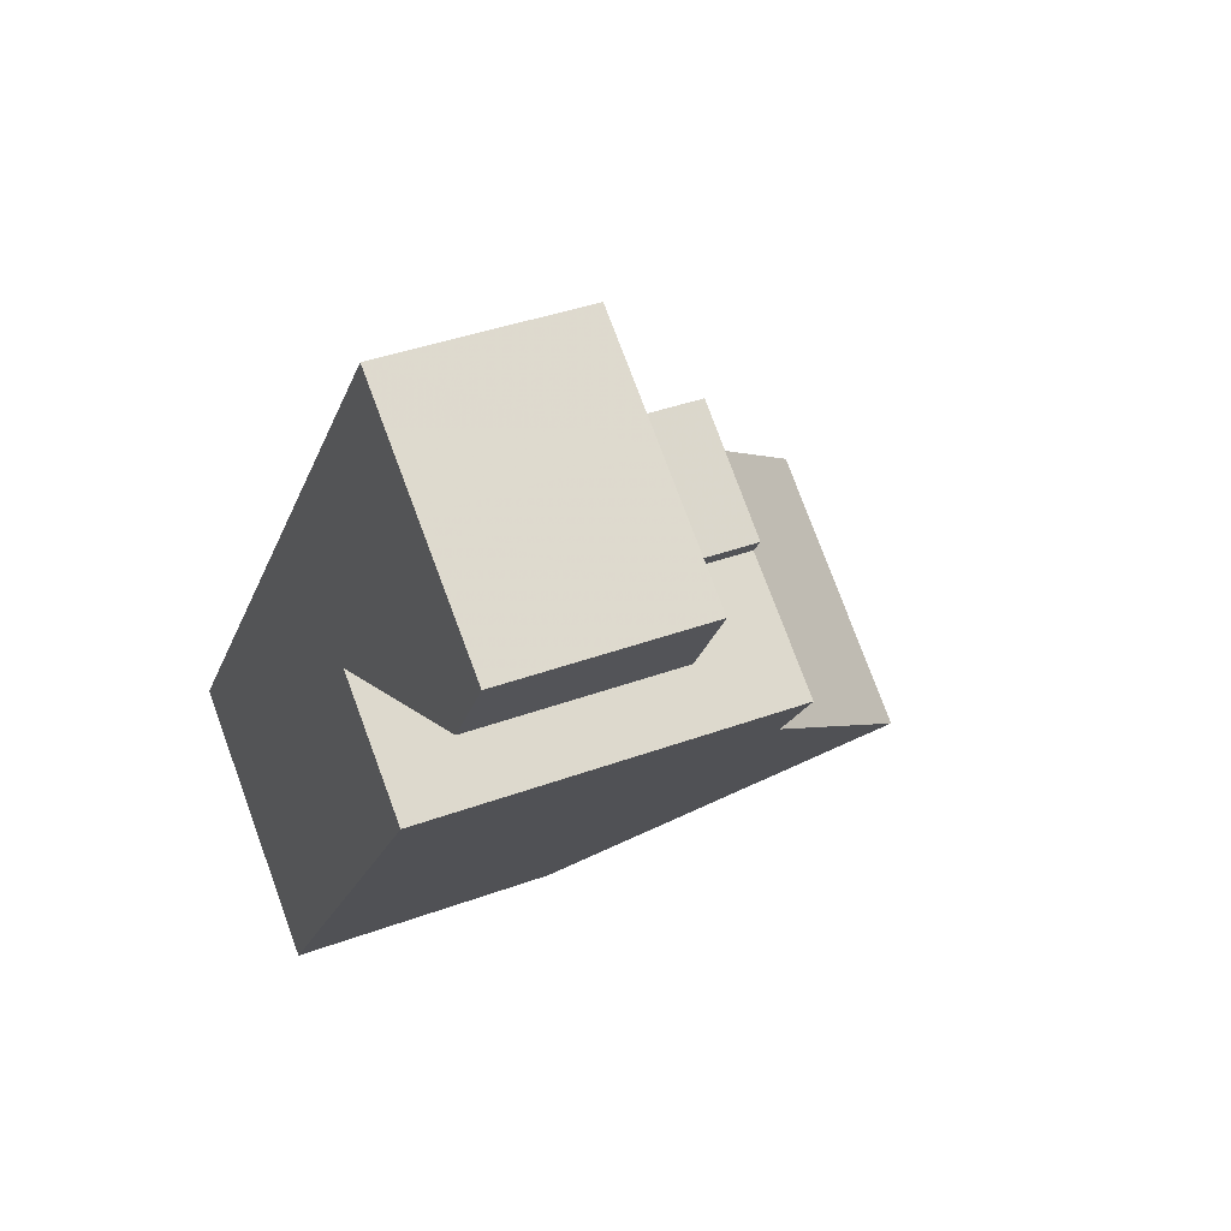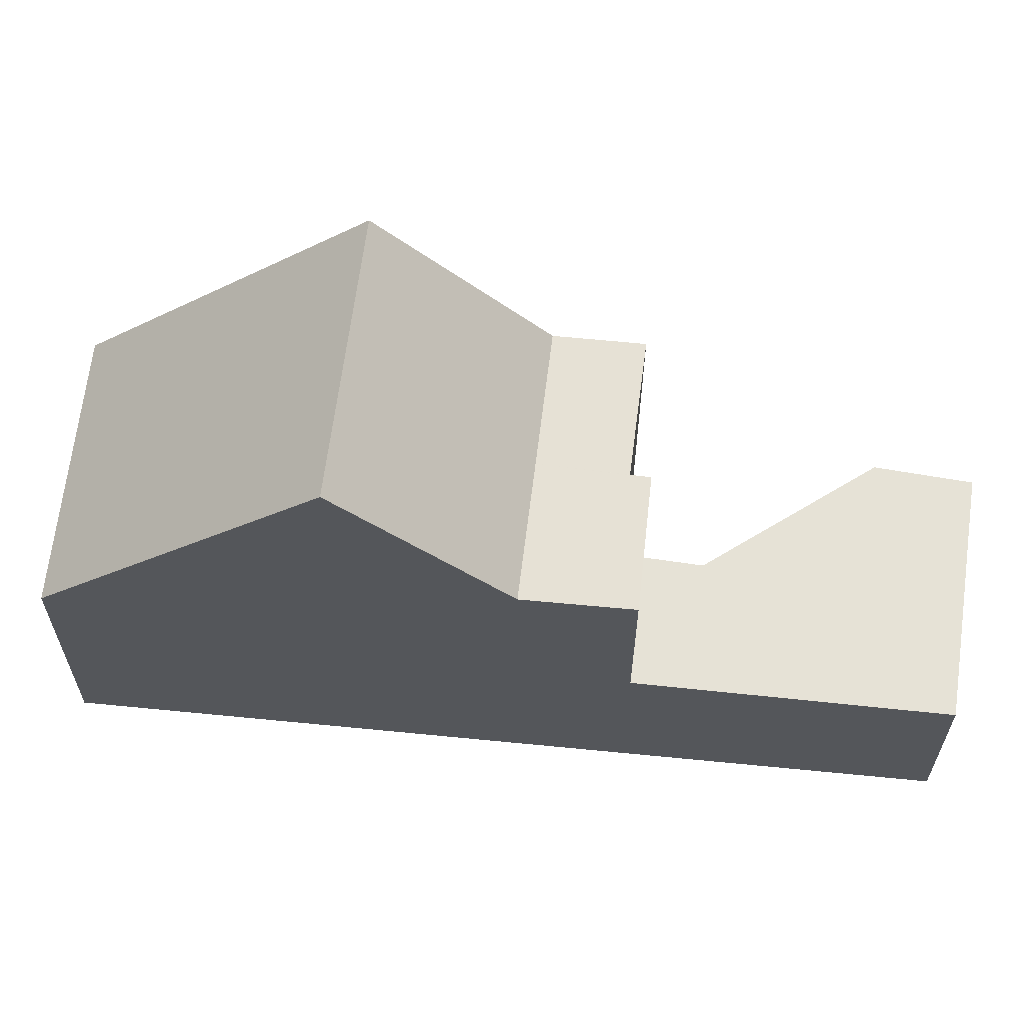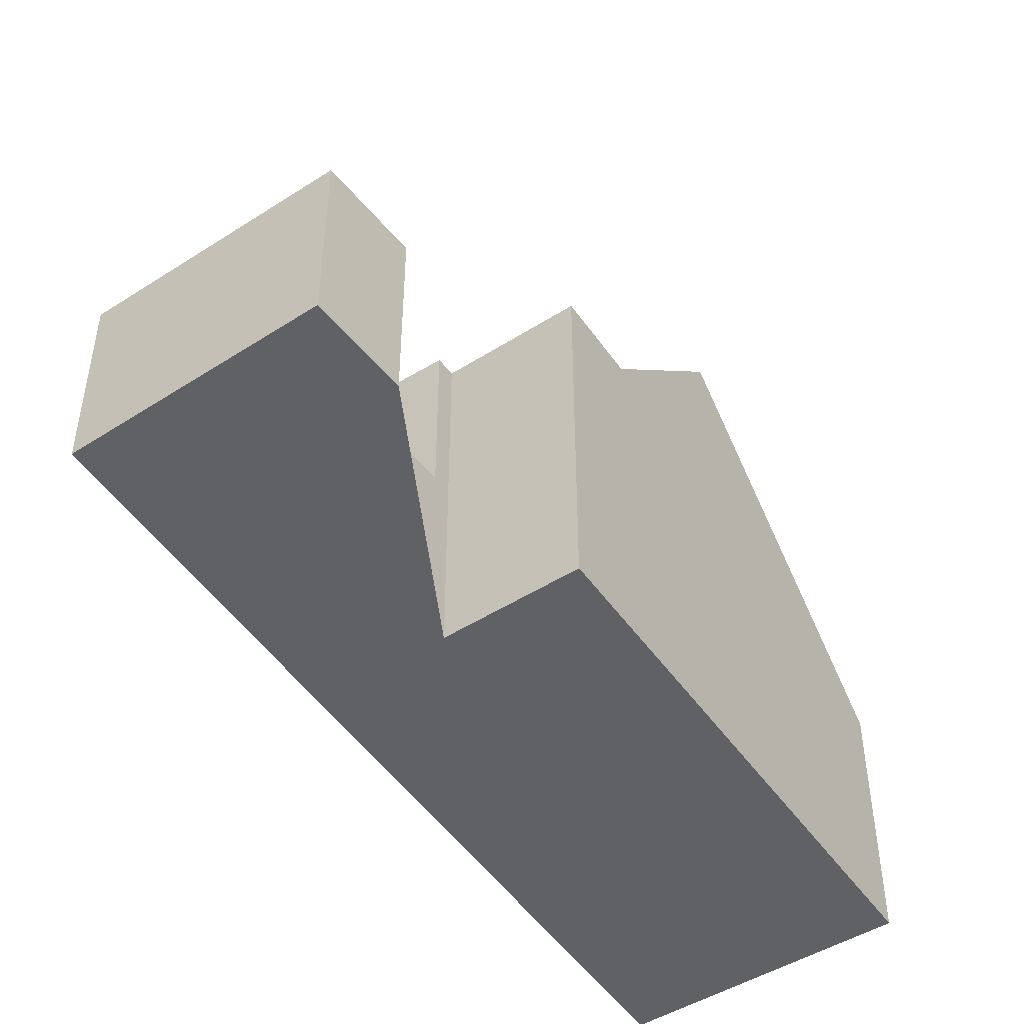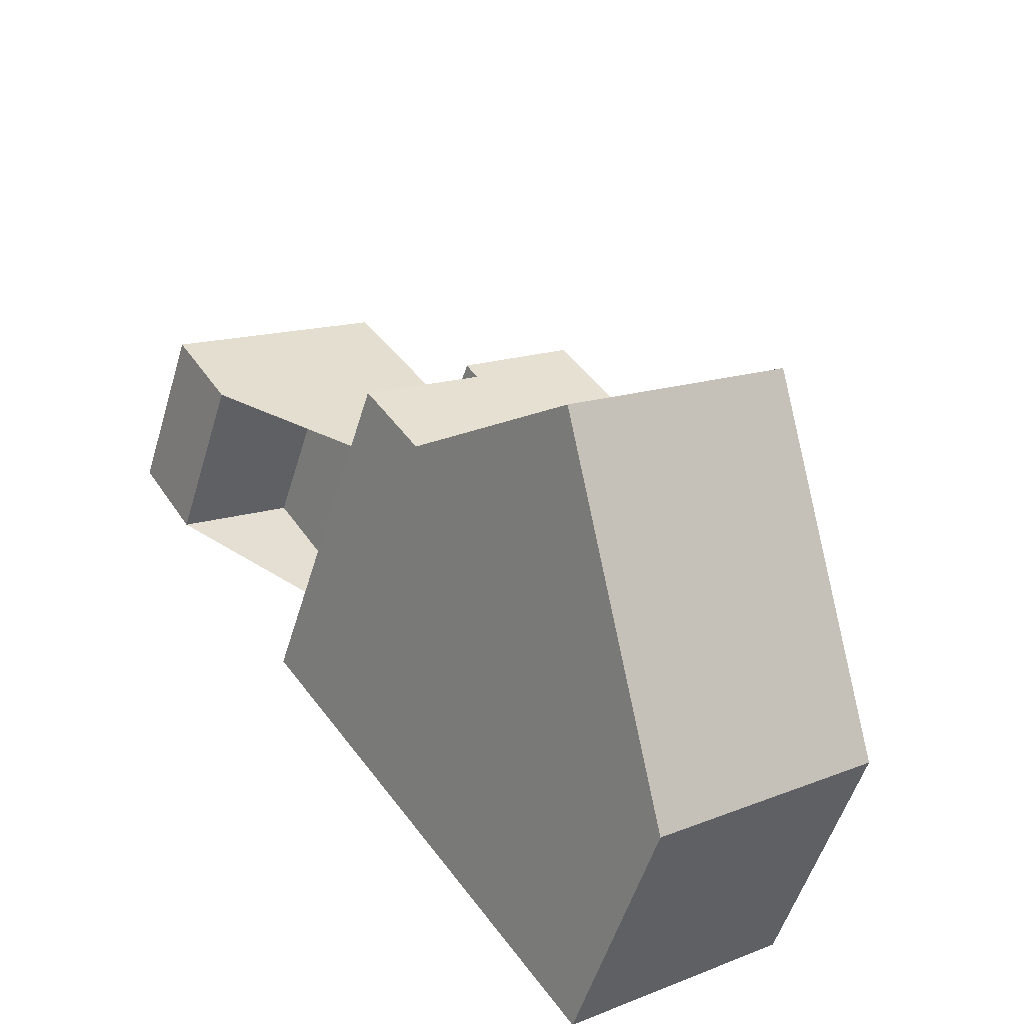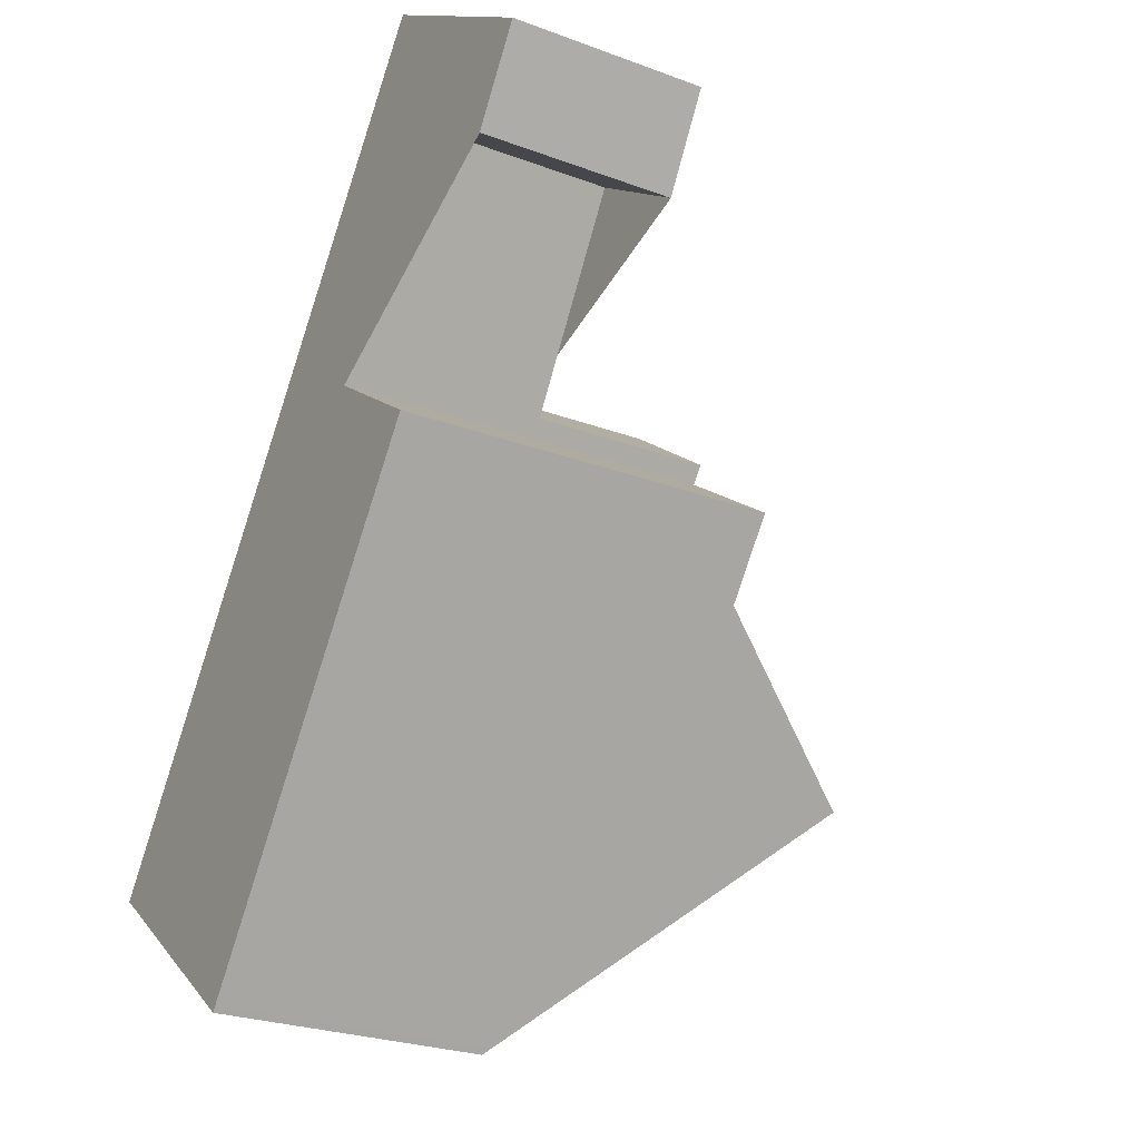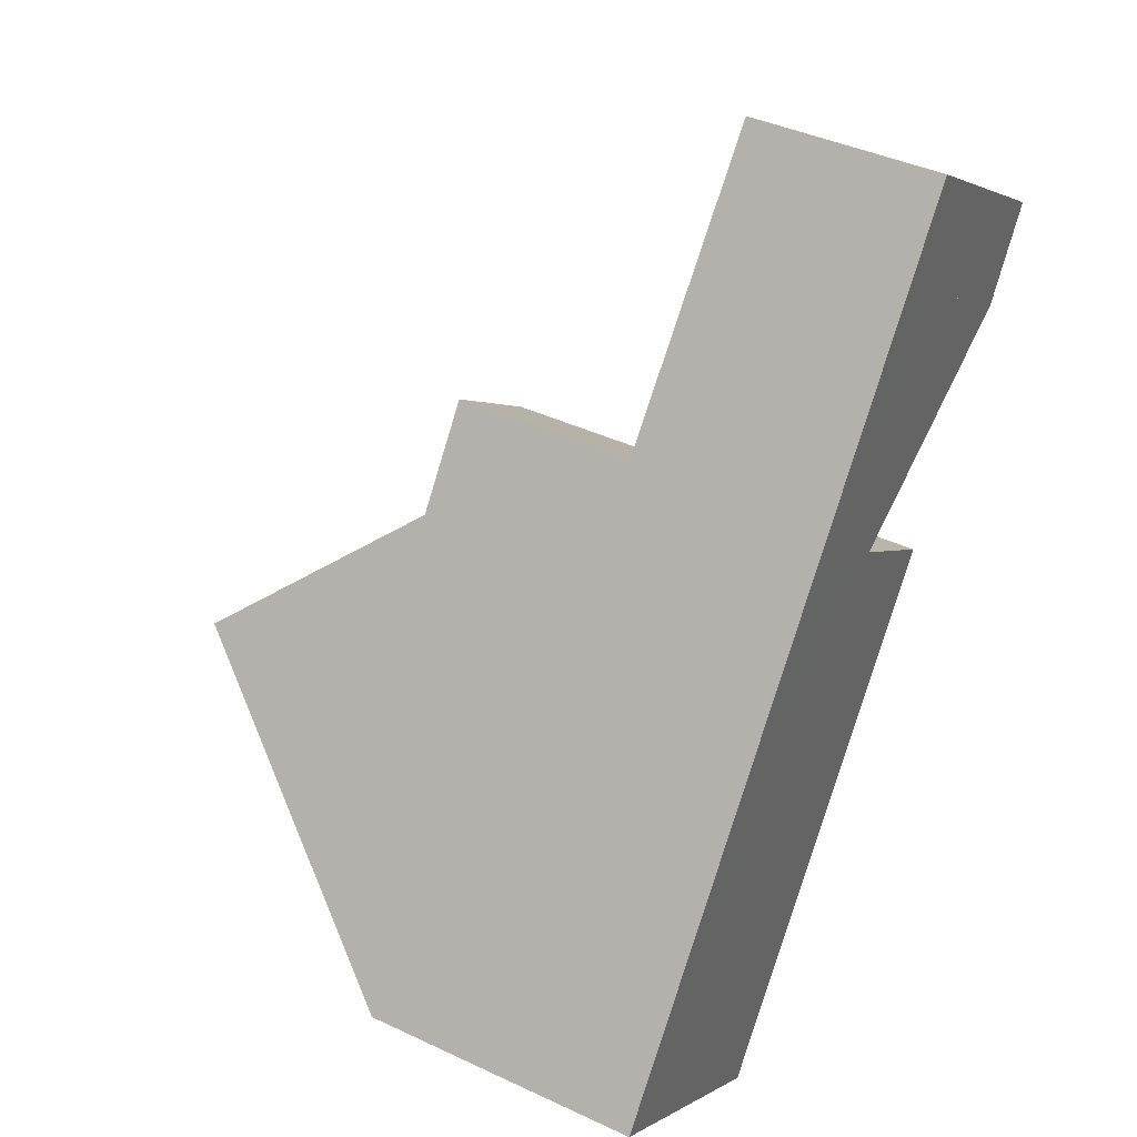
<metadata>
{"format":"obj","ext":"obj","renderer":"f3d","projection":"perspective","resolution":1024,"background":"white","views":[{"elev":38.3,"azim":-115.1,"up":"+Y"},{"elev":64.3,"azim":132.7,"up":"+Z"},{"elev":-49.3,"azim":-109.7,"up":"+Z"},{"elev":-53.5,"azim":-16.7,"up":"+Y"},{"elev":-26.0,"azim":-120.6,"up":"+Y"},{"elev":40.8,"azim":119.9,"up":"+Y"}]}
</metadata>
<code>
v -909.3 -1800 3.768
v -912.4 -1803 3.705
v -917.3 -1793 2.651
v -918.8 -1794 2.646
v -919.6 -1792 2.621
v -916.7 -1790 2.631
v -917 -1796 5.183
v -915.4 -1795 5.178
v -911.7 -1797 7.632
v -914.9 -1799 7.63
v -910.1 -1799 5.103
v -913.3 -1801 5.113
v -914.9 -1799 7.63
v -911.7 -1797 7.632
v -916.4 -1791 2.641
v -919.3 -1793 2.63
v -916.4 -1791 2.641
v -916.7 -1790 2.631
v -916 -1791 2.653
v -918.9 -1793 2.642
v -914.5 -1793 2.697
v -916 -1794 2.692
v -915.6 -1795 2.707
v -914.1 -1794 2.712
v -916 -1794 2.692
v -915.6 -1795 2.707
v -914 -1794 2.712
v -915.6 -1795 2.707
v -913.1 -1795 5.159
v -916.2 -1797 5.169
v -914 -1794 3.539
v -915.6 -1795 3.571
v -914.5 -1793 2.697
v -916.2 -1797 5.169
v -913.1 -1795 5.159
v -914 -1794 5.176
v -915.6 -1795 5.181
v -911.7 -1797 7.632
v -910.1 -1799 5.103
v -911.7 -1797 7.632
v -909.3 -1800 3.768
v -913.1 -1795 5.159
v -914.1 -1794 5.176
v -914.1 -1794 2.712
v -913.1 -1795 5.159
v -914.1 -1794 3.539
v -914.7 -1799 7.63
v -913.1 -1801 5.113
v -914.7 -1799 7.63
v -912.2 -1802 3.709
v -916.1 -1797 5.169
v -916.1 -1797 5.169
v -916.8 -1796 5.183
v -914 -1794 2.712
v -914.1 -1794 5.176
v -914 -1794 5.176
v -915.6 -1795 5.181
v -916 -1791 2.653
v -917.8 -1792 2.636
v -917.4 -1792 2.648
v -918.1 -1791 2.626
v -913.4 -1798 7.631
v -913.4 -1798 7.631
v -911.9 -1800 5.109
v -911.1 -1802 3.732
v -914.7 -1796 5.164
v -915.6 -1795 5.181
v -915.6 -1795 2.707
v -914.7 -1796 5.164
v -915.6 -1795 3.571
v -915.6 -1795 5.181
v -911.1 -1801 3.769
v -912.3 -1802 3.792
v -912.5 -1802 3.796
v -910.2 -1801 3.751
v -909.3 -1800 3.768
v -909.3 -1800 3.768
v -909.3 -1800 0
v -909.3 -1800 4.441e-16
v -912.5 -1802 3.796
v -912.4 -1803 3.705
v -912.4 -1803 0
v -912.5 -1802 0
v -918.8 -1794 2.646
v -917.3 -1793 2.651
v -917.3 -1793 0
v -918.8 -1794 0
v -918.9 -1793 2.642
v -918.8 -1794 2.646
v -918.8 -1794 0
v -918.9 -1793 0
v -918.1 -1791 2.626
v -919.6 -1792 2.621
v -919.6 -1792 0
v -918.1 -1791 0
v -916.4 -1791 2.641
v -916.7 -1790 2.631
v -916.7 -1790 0
v -916.4 -1791 0
v -916.8 -1796 5.183
v -917 -1796 5.183
v -917 -1796 0
v -916.8 -1796 0
v -915.6 -1795 5.181
v -915.4 -1795 5.178
v -915.4 -1795 0
v -915.6 -1795 0
v -910.1 -1799 5.103
v -911.7 -1797 7.632
v -911.7 -1797 0
v -910.1 -1799 0
v -909.3 -1800 3.768
v -910.1 -1799 5.103
v -910.1 -1799 0
v -909.3 -1800 0
v -914.9 -1799 7.63
v -913.3 -1801 5.113
v -913.3 -1801 0
v -914.9 -1799 -8.882e-16
v -916.2 -1797 5.169
v -914.9 -1799 7.63
v -914.9 -1799 -8.882e-16
v -916.2 -1797 0
v -916 -1791 2.653
v -916.4 -1791 2.641
v -916.4 -1791 0
v -916 -1791 0
v -919.6 -1792 2.621
v -919.3 -1793 2.63
v -919.3 -1793 0
v -919.6 -1792 0
v -916.7 -1790 2.631
v -916.7 -1790 2.631
v -916.7 -1790 0
v -916.7 -1790 0
v -919.3 -1793 2.63
v -918.9 -1793 2.642
v -918.9 -1793 0
v -919.3 -1793 0
v -917.3 -1793 2.651
v -916 -1794 2.692
v -916 -1794 0
v -917.3 -1793 0
v -916 -1794 2.692
v -915.6 -1795 2.707
v -915.6 -1795 0
v -916 -1794 0
v -917 -1796 5.183
v -916.2 -1797 5.169
v -916.2 -1797 0
v -917 -1796 0
v -914 -1794 2.712
v -914.5 -1793 2.697
v -914.5 -1793 0
v -914 -1794 0
v -911.7 -1797 7.632
v -913.1 -1795 5.159
v -913.1 -1795 0
v -911.7 -1797 0
v -910.2 -1801 3.751
v -909.3 -1800 3.768
v -909.3 -1800 4.441e-16
v -910.2 -1801 0
v -912.4 -1803 3.705
v -912.2 -1802 3.709
v -912.2 -1802 4.441e-16
v -912.4 -1803 0
v -915.4 -1795 5.178
v -916.8 -1796 5.183
v -916.8 -1796 0
v -915.4 -1795 0
v -913.1 -1795 5.159
v -914 -1794 5.176
v -914 -1794 0
v -913.1 -1795 0
v -914.5 -1793 2.697
v -916 -1791 2.653
v -916 -1791 0
v -914.5 -1793 0
v -916.7 -1790 2.631
v -918.1 -1791 2.626
v -918.1 -1791 0
v -916.7 -1790 0
v -912.2 -1802 3.709
v -911.1 -1802 3.732
v -911.1 -1802 0
v -912.2 -1802 4.441e-16
v -913.3 -1801 5.113
v -912.5 -1802 3.796
v -912.5 -1802 0
v -913.3 -1801 0
v -911.1 -1802 3.732
v -910.2 -1801 3.751
v -910.2 -1801 0
v -911.1 -1802 0
v -917 -1796 0
v -915.4 -1795 0
v -917.3 -1793 0
v -918.8 -1794 0
v -919.6 -1792 0
v -916.7 -1790 0
v -909.3 -1800 0
v -912.4 -1803 0
f 18 6 15 17
f 40 9 11 39
f 39 11 1 41
f 42 35 14 38
f 19 17 15 58
f 60 20 16 59
f 59 16 5 61
f 25 22 3 4 20 60
f 26 23 22 25
f 25 21 24 26
f 46 31 27 44
f 43 36 31 46
f 56 29 45 55
f 64 48 49 63
f 73 48 64 72
f 62 47 51 66
f 68 28 32 70
f 70 32 37 67
f 69 52 53 8 57 71
f 48 12 10 49
f 74 12 48 73
f 47 13 34 51
f 52 30 7 53
f 24 21 33 54
f 58 33 21 19
f 59 17 19 60
f 61 18 17 59
f 60 19 21 25
f 63 40 39 64
f 72 64 39 41 75
f 66 42 38 62
f 70 46 44 68
f 67 43 46 70
f 71 55 45 69
f 72 65 50 73
f 73 50 2 74
f 75 65 72
f 77 78 79 76
f 81 82 83 80
f 85 86 87 84
f 89 90 91 88
f 93 94 95 92
f 97 98 99 96
f 101 102 103 100
f 105 106 107 104
f 109 110 111 108
f 113 114 115 112
f 117 118 119 116
f 121 122 123 120
f 125 126 127 124
f 129 130 131 128
f 133 134 135 132
f 137 138 139 136
f 141 142 143 140
f 145 146 147 144
f 149 150 151 148
f 153 154 155 152
f 157 158 159 156
f 161 162 163 160
f 165 166 167 164
f 169 170 171 168
f 173 174 175 172
f 177 178 179 176
f 181 182 183 180
f 185 186 187 184
f 189 190 191 188
f 193 194 195 192
f 197 198 199 200 201 202 203 196

</code>
